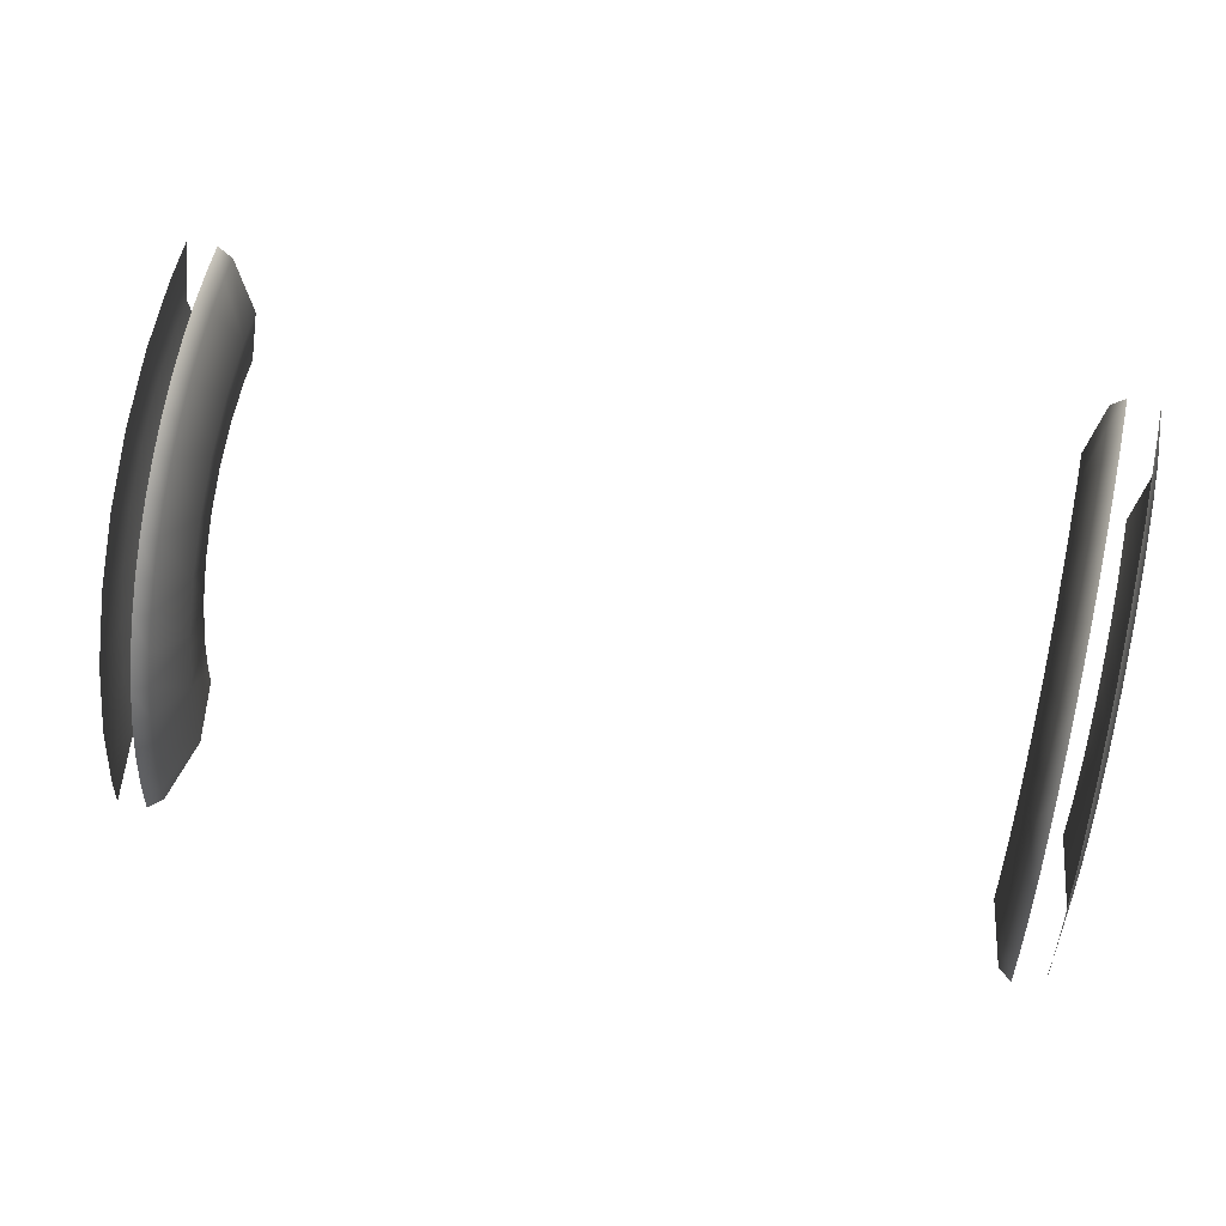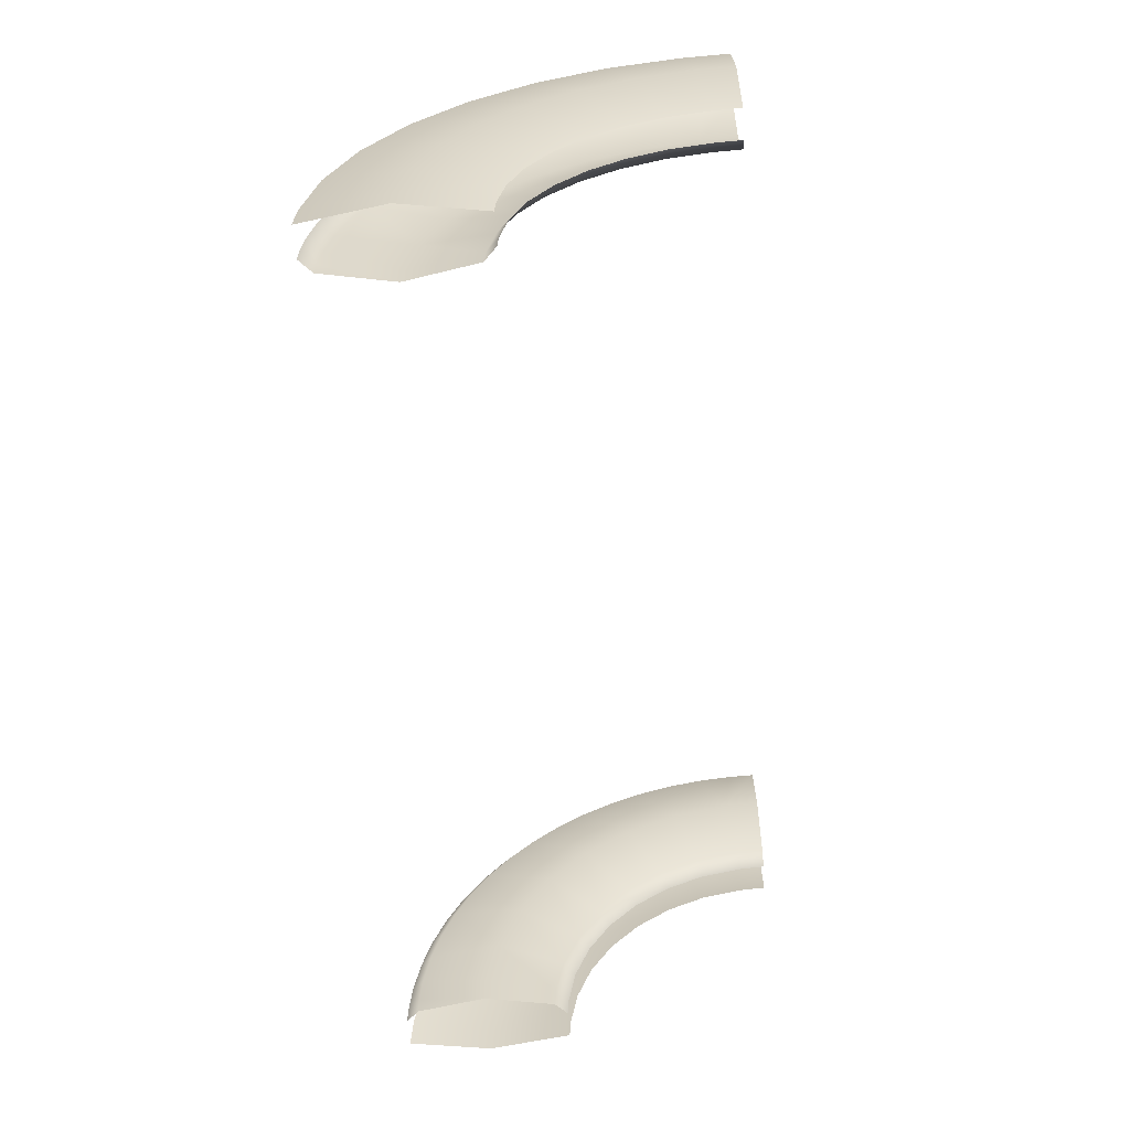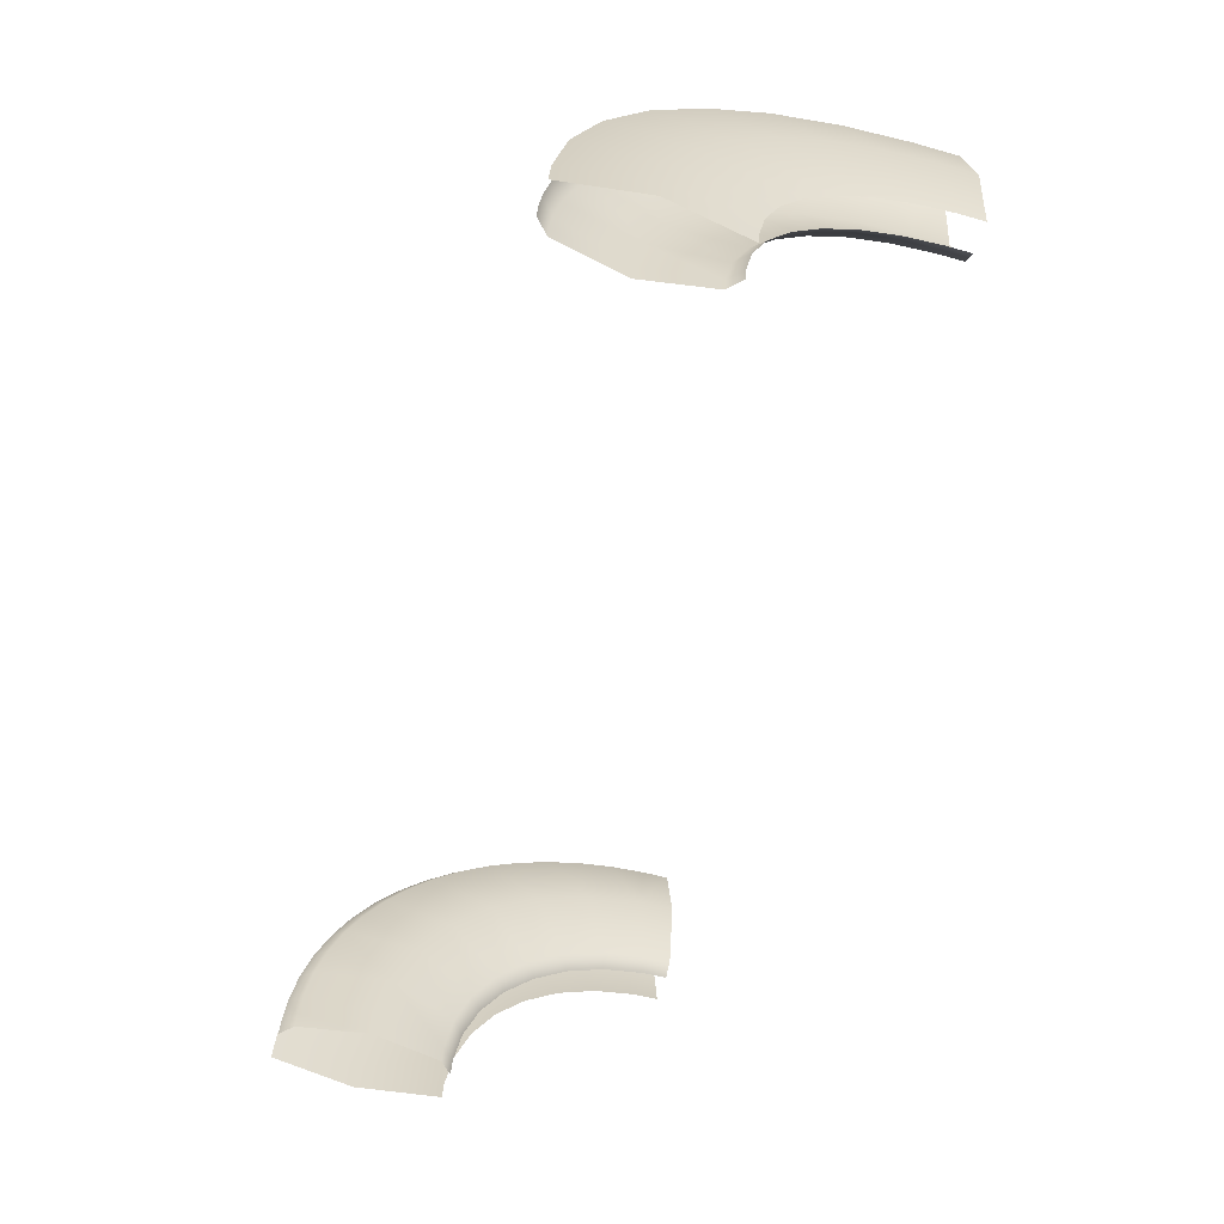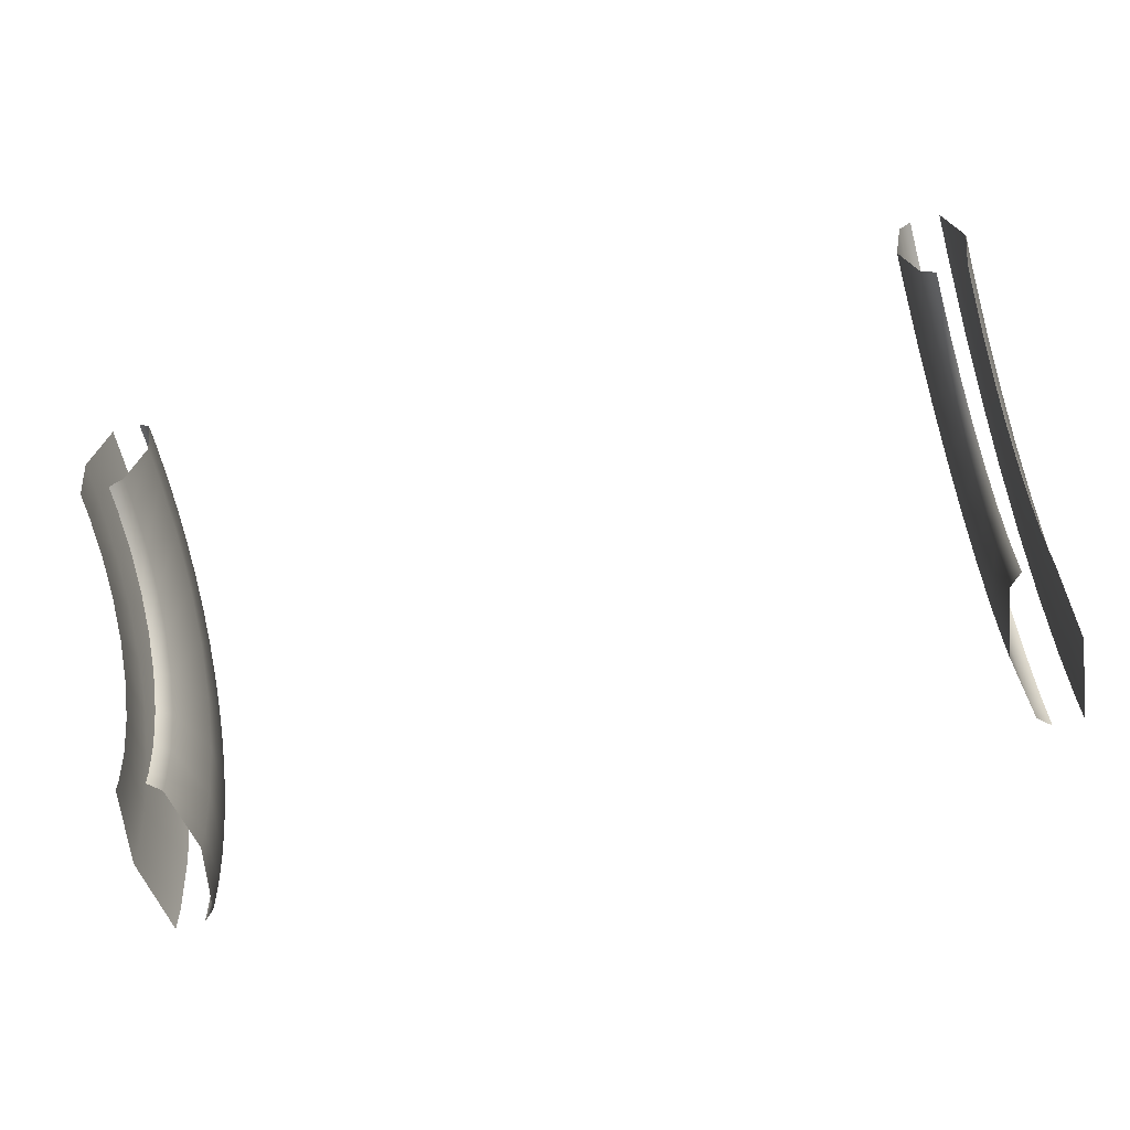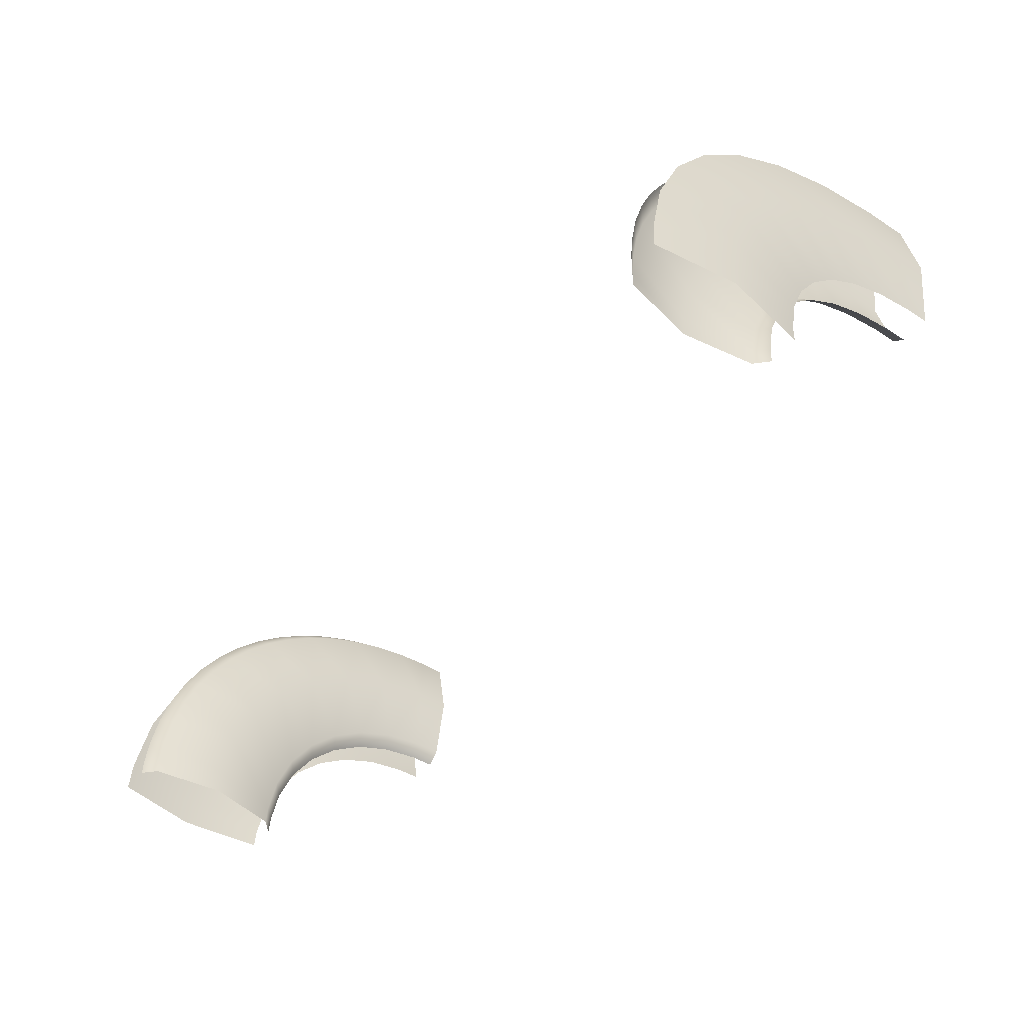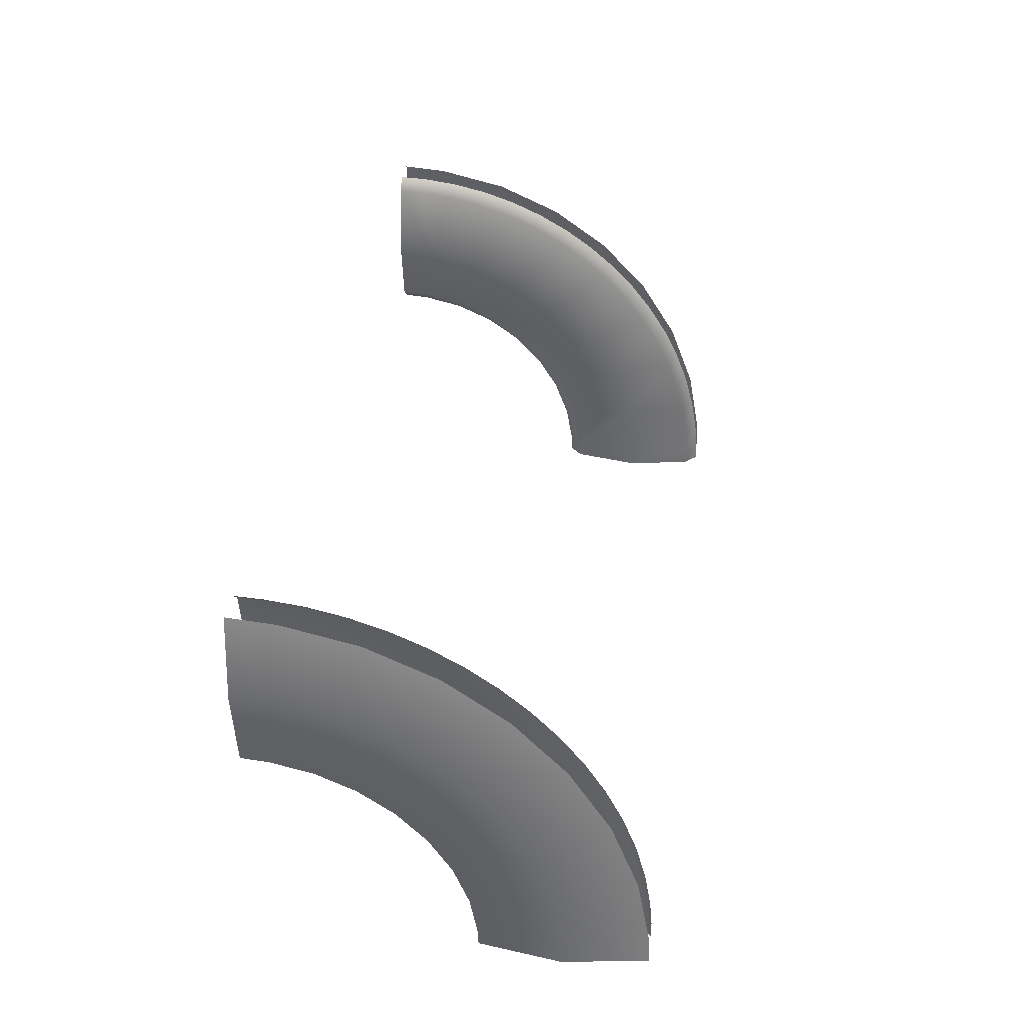
<metadata>
{"format":"obj","ext":"obj","renderer":"f3d","projection":"perspective","resolution":1024,"background":"white","views":[{"elev":54.5,"azim":-167.2,"up":"+Z"},{"elev":-59.5,"azim":-86.0,"up":"+Z"},{"elev":-59.3,"azim":-107.6,"up":"+Z"},{"elev":-64.2,"azim":15.4,"up":"+Z"},{"elev":-49.0,"azim":-127.7,"up":"+Z"},{"elev":35.9,"azim":97.5,"up":"+Z"}]}
</metadata>
<code>
g sideCircles04
v 11.73 -4.873 2.772
v 11.4 -4.873 4.873
v 11.4 -3.682 4.785
v 11.73 -3.938 2.703
v 11.4 -4.873 0.6705
v 11.4 -1.82 4.367
v 11.4 -4.195 0.6204
v 11.73 -2.478 2.375
v 11.4 -0.07641 3.594
v 11.4 -3.137 0.3828
v 11.73 -1.111 1.768
v 11.4 1.483 2.496
v 11.4 -2.145 -0.05708
v 11.73 0.1129 0.907
v 11.4 2.798 1.114
v 11.4 -1.257 -0.6816
v 11.73 1.145 -0.1766
v 11.4 3.819 -0.4976
v 11.4 -0.5094 -1.467
v 11.73 1.945 -1.441
v 11.4 4.505 -2.277
v 11.4 0.07104 -2.384
v 11.73 2.483 -2.837
v 11.4 4.829 -4.037
v 11.4 0.4615 -3.396
v 11.73 2.737 -4.217
v 11.4 4.873 -4.873
v 11.4 0.6454 -4.397
v 11.73 2.772 -4.873
v 11.4 0.6705 -4.873
v -10.64 -4.195 0.6204
v -10.64 -4.873 0.6705
v -10.3 -4.873 0.9858
v -10.3 -4.157 0.9328
v -10.64 -3.137 0.3828
v -9.978 -4.873 2.772
v -10.3 -3.038 0.6816
v -10.64 -2.145 -0.05708
v -9.978 -3.938 2.703
v -10.3 -4.873 4.557
v -10.3 -1.99 0.2171
v -10.64 -1.257 -0.6816
v -10.3 -4.179 4.529
v -10.64 -4.873 4.873
v -10.64 -4.156 4.843
v -10.3 -3.261 4.416
v -10.64 -3.207 4.726
v -9.978 -2.478 2.375
v -10.3 -2.358 4.213
v -10.64 -2.274 4.517
v -10.3 -1.48 3.923
v -10.64 -1.367 4.217
v -10.3 -1.052 -0.4432
v -10.64 -0.5094 -1.467
v -9.978 -1.111 1.768
v -10.3 -0.634 3.548
v -10.64 -0.4923 3.829
v -10.3 0.1709 3.092
v -10.64 0.3394 3.358
v -10.3 -0.2614 -1.274
v -10.64 0.07104 -2.384
v -9.978 0.1129 0.907
v -10.3 0.9274 2.559
v -10.64 1.121 2.808
v -10.3 1.628 1.955
v -10.64 1.845 2.183
v -10.3 0.3523 -2.243
v -10.64 0.4615 -3.396
v -9.978 1.145 -0.1766
v -10.3 2.266 1.285
v -10.64 2.504 1.491
v -10.3 2.835 0.5556
v -10.64 3.093 0.737
v -10.3 0.765 -3.313
v -10.64 0.6454 -4.397
v -9.978 1.945 -1.441
v -10.3 3.33 -0.226
v -10.64 3.604 -0.07068
v -10.3 3.746 -1.052
v -10.64 4.034 -0.9246
v -10.3 0.9593 -4.371
v -10.64 0.6705 -4.873
v -10.3 0.9858 -4.873
v -9.978 2.483 -2.837
v -10.3 4.079 -1.916
v -10.64 4.378 -1.817
v -9.978 2.737 -4.217
v -9.978 2.772 -4.873
v -10.3 4.325 -2.807
v -10.64 4.633 -2.738
v -10.3 4.484 -3.719
v -10.64 4.796 -3.68
v -10.3 4.546 -4.41
v -10.3 4.557 -4.873
v -10.64 4.861 -4.395
v -10.64 4.873 -4.873
v 10.64 -4.195 0.6204
v 10.3 -4.873 0.9858
v 10.64 -4.873 0.6705
v 10.3 -4.157 0.9328
v 10.64 -3.137 0.3828
v 9.978 -4.873 2.772
v 10.3 -3.038 0.6816
v 10.64 -2.145 -0.05708
v 9.978 -3.938 2.703
v 10.3 -4.873 4.557
v 10.3 -1.99 0.2171
v 10.64 -1.257 -0.6816
v 10.3 -4.179 4.529
v 10.64 -4.873 4.873
v 10.64 -4.156 4.843
v 10.3 -3.261 4.416
v 10.64 -3.207 4.726
v 9.978 -2.478 2.375
v 10.3 -2.358 4.213
v 10.64 -2.274 4.517
v 10.3 -1.48 3.923
v 10.64 -1.367 4.217
v 10.3 -1.052 -0.4432
v 10.64 -0.5094 -1.467
v 9.978 -1.111 1.768
v 10.3 -0.634 3.548
v 10.64 -0.4923 3.829
v 10.3 0.1709 3.092
v 10.64 0.3394 3.358
v 10.3 -0.2614 -1.274
v 10.64 0.07104 -2.384
v 9.978 0.1129 0.907
v 10.3 0.9274 2.559
v 10.64 1.121 2.808
v 10.3 1.628 1.955
v 10.64 1.845 2.183
v 10.3 0.3523 -2.243
v 10.64 0.4615 -3.396
v 9.978 1.145 -0.1766
v 10.3 2.266 1.285
v 10.64 2.504 1.491
v 10.3 2.835 0.5556
v 10.64 3.093 0.737
v 10.3 0.765 -3.313
v 10.64 0.6454 -4.397
v 9.978 1.945 -1.441
v 10.3 3.33 -0.226
v 10.64 3.604 -0.07068
v 10.3 3.746 -1.052
v 10.64 4.034 -0.9246
v 10.3 0.9593 -4.371
v 10.64 0.6705 -4.873
v 10.3 0.9858 -4.873
v 9.978 2.483 -2.837
v 10.3 4.079 -1.916
v 10.64 4.378 -1.817
v 9.978 2.737 -4.217
v 9.978 2.772 -4.873
v 10.3 4.325 -2.807
v 10.64 4.633 -2.738
v 10.3 4.484 -3.719
v 10.64 4.796 -3.68
v 10.3 4.546 -4.41
v 10.3 4.557 -4.873
v 10.64 4.861 -4.395
v 10.64 4.873 -4.873
v -11.73 -4.873 2.772
v -11.4 -3.682 4.785
v -11.4 -4.873 4.873
v -11.73 -3.938 2.703
v -11.4 -4.873 0.6705
v -11.4 -1.82 4.367
v -11.4 -4.195 0.6204
v -11.73 -2.478 2.375
v -11.4 -0.07641 3.594
v -11.4 -3.137 0.3828
v -11.73 -1.111 1.768
v -11.4 1.483 2.496
v -11.4 -2.145 -0.05708
v -11.73 0.1129 0.907
v -11.4 2.798 1.114
v -11.4 -1.257 -0.6816
v -11.73 1.145 -0.1766
v -11.4 3.819 -0.4976
v -11.4 -0.5094 -1.467
v -11.73 1.945 -1.441
v -11.4 4.505 -2.277
v -11.4 0.07104 -2.384
v -11.73 2.483 -2.837
v -11.4 4.829 -4.037
v -11.4 0.4615 -3.396
v -11.73 2.737 -4.217
v -11.4 4.873 -4.873
v -11.4 0.6454 -4.397
v -11.73 2.772 -4.873
v -11.4 0.6705 -4.873
g sideCircles04_0
f 3 2 1
f 4 3 1
f 1 5 4
f 6 3 4
f 5 7 4
f 8 6 4
f 4 7 8
f 9 6 8
f 7 10 8
f 11 9 8
f 8 10 11
f 12 9 11
f 10 13 11
f 14 12 11
f 11 13 14
f 15 12 14
f 13 16 14
f 17 15 14
f 14 16 17
f 18 15 17
f 16 19 17
f 20 18 17
f 17 19 20
f 21 18 20
f 19 22 20
f 23 21 20
f 20 22 23
f 24 21 23
f 22 25 23
f 26 24 23
f 23 25 26
f 27 24 26
f 25 28 26
f 29 27 26
f 26 28 29
f 28 30 29
f 33 32 31
f 34 33 31
f 31 35 34
f 36 33 34
f 35 37 34
f 35 38 37
f 39 36 34
f 34 37 39
f 40 36 39
f 38 41 37
f 38 42 41
f 43 40 39
f 44 40 43
f 45 44 43
f 43 46 45
f 39 46 43
f 46 47 45
f 37 48 39
f 39 48 46
f 37 41 48
f 46 49 47
f 48 49 46
f 49 50 47
f 49 51 50
f 48 51 49
f 51 52 50
f 42 53 41
f 42 54 53
f 41 55 48
f 48 55 51
f 41 53 55
f 51 56 52
f 55 56 51
f 56 57 52
f 56 58 57
f 55 58 56
f 58 59 57
f 54 60 53
f 54 61 60
f 53 62 55
f 55 62 58
f 53 60 62
f 58 63 59
f 62 63 58
f 63 64 59
f 63 65 64
f 62 65 63
f 65 66 64
f 61 67 60
f 61 68 67
f 60 69 62
f 62 69 65
f 60 67 69
f 65 70 66
f 69 70 65
f 70 71 66
f 70 72 71
f 69 72 70
f 72 73 71
f 68 74 67
f 68 75 74
f 67 76 69
f 69 76 72
f 67 74 76
f 72 77 73
f 76 77 72
f 77 78 73
f 77 79 78
f 76 79 77
f 79 80 78
f 75 81 74
f 75 82 81
f 82 83 81
f 74 84 76
f 76 84 79
f 74 81 84
f 79 85 80
f 84 85 79
f 85 86 80
f 81 83 87
f 81 87 84
f 83 88 87
f 85 89 86
f 84 89 85
f 84 87 89
f 89 90 86
f 89 91 90
f 87 91 89
f 91 92 90
f 87 88 93
f 87 93 91
f 91 93 92
f 88 94 93
f 93 95 92
f 93 94 95
f 94 96 95
f 99 98 97
f 98 100 97
f 101 97 100
f 98 102 100
f 103 101 100
f 104 101 103
f 102 105 100
f 103 100 105
f 102 106 105
f 107 104 103
f 108 104 107
f 106 109 105
f 106 110 109
f 110 111 109
f 112 109 111
f 112 105 109
f 113 112 111
f 114 103 105
f 114 105 112
f 107 103 114
f 115 112 113
f 115 114 112
f 116 115 113
f 117 115 116
f 117 114 115
f 118 117 116
f 119 108 107
f 120 108 119
f 121 107 114
f 121 114 117
f 119 107 121
f 122 117 118
f 122 121 117
f 123 122 118
f 124 122 123
f 124 121 122
f 125 124 123
f 126 120 119
f 127 120 126
f 128 119 121
f 128 121 124
f 126 119 128
f 129 124 125
f 129 128 124
f 130 129 125
f 131 129 130
f 131 128 129
f 132 131 130
f 133 127 126
f 134 127 133
f 135 126 128
f 135 128 131
f 133 126 135
f 136 131 132
f 136 135 131
f 137 136 132
f 138 136 137
f 138 135 136
f 139 138 137
f 140 134 133
f 141 134 140
f 142 133 135
f 142 135 138
f 140 133 142
f 143 138 139
f 143 142 138
f 144 143 139
f 145 143 144
f 145 142 143
f 146 145 144
f 147 141 140
f 148 141 147
f 149 148 147
f 150 140 142
f 150 142 145
f 147 140 150
f 151 145 146
f 151 150 145
f 152 151 146
f 149 147 153
f 153 147 150
f 154 149 153
f 155 150 151
f 155 151 152
f 153 150 155
f 156 155 152
f 157 155 156
f 157 153 155
f 158 157 156
f 154 153 159
f 159 153 157
f 159 157 158
f 160 154 159
f 161 159 158
f 160 159 161
f 162 160 161
f 165 164 163
f 164 166 163
f 167 163 166
f 164 168 166
f 169 167 166
f 168 170 166
f 169 166 170
f 168 171 170
f 172 169 170
f 171 173 170
f 172 170 173
f 171 174 173
f 175 172 173
f 174 176 173
f 175 173 176
f 174 177 176
f 178 175 176
f 177 179 176
f 178 176 179
f 177 180 179
f 181 178 179
f 180 182 179
f 181 179 182
f 180 183 182
f 184 181 182
f 183 185 182
f 184 182 185
f 183 186 185
f 187 184 185
f 186 188 185
f 187 185 188
f 186 189 188
f 190 187 188
f 189 191 188
f 190 188 191
f 192 190 191

</code>
